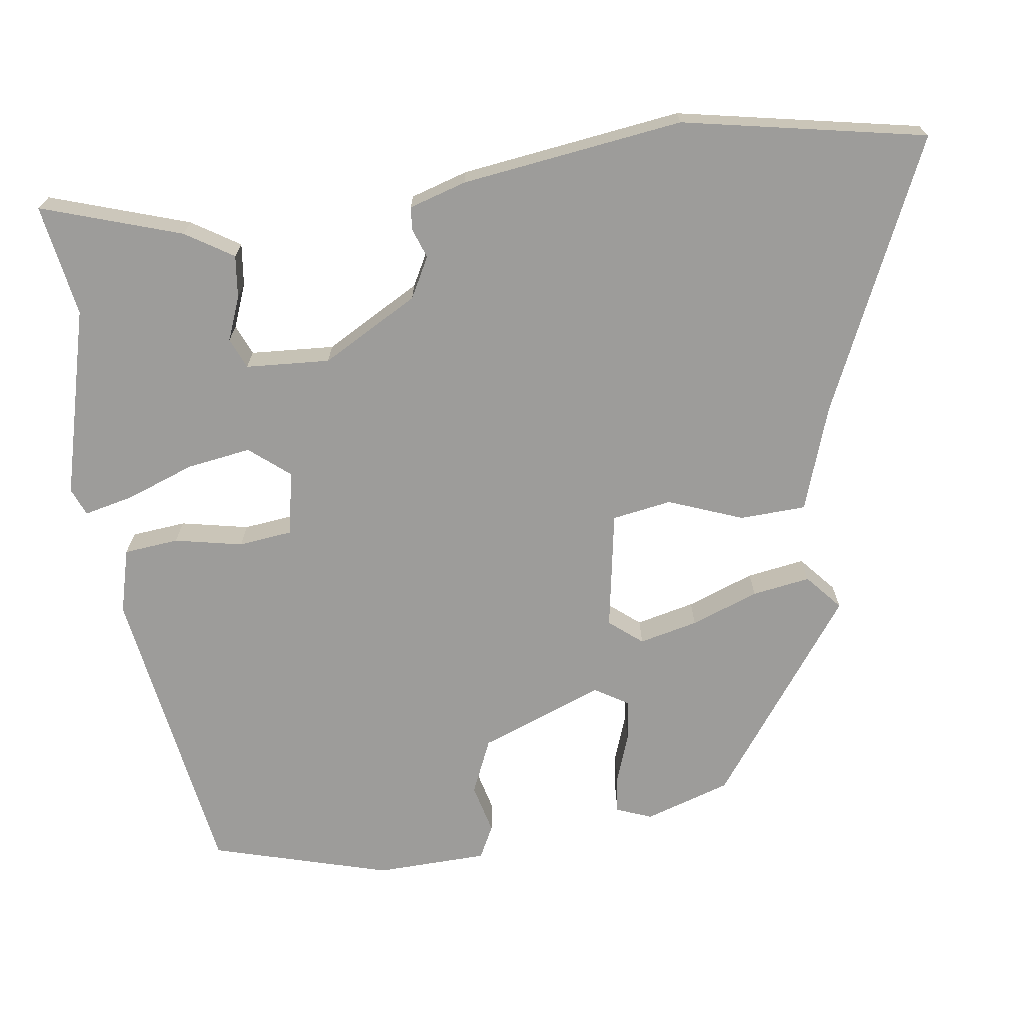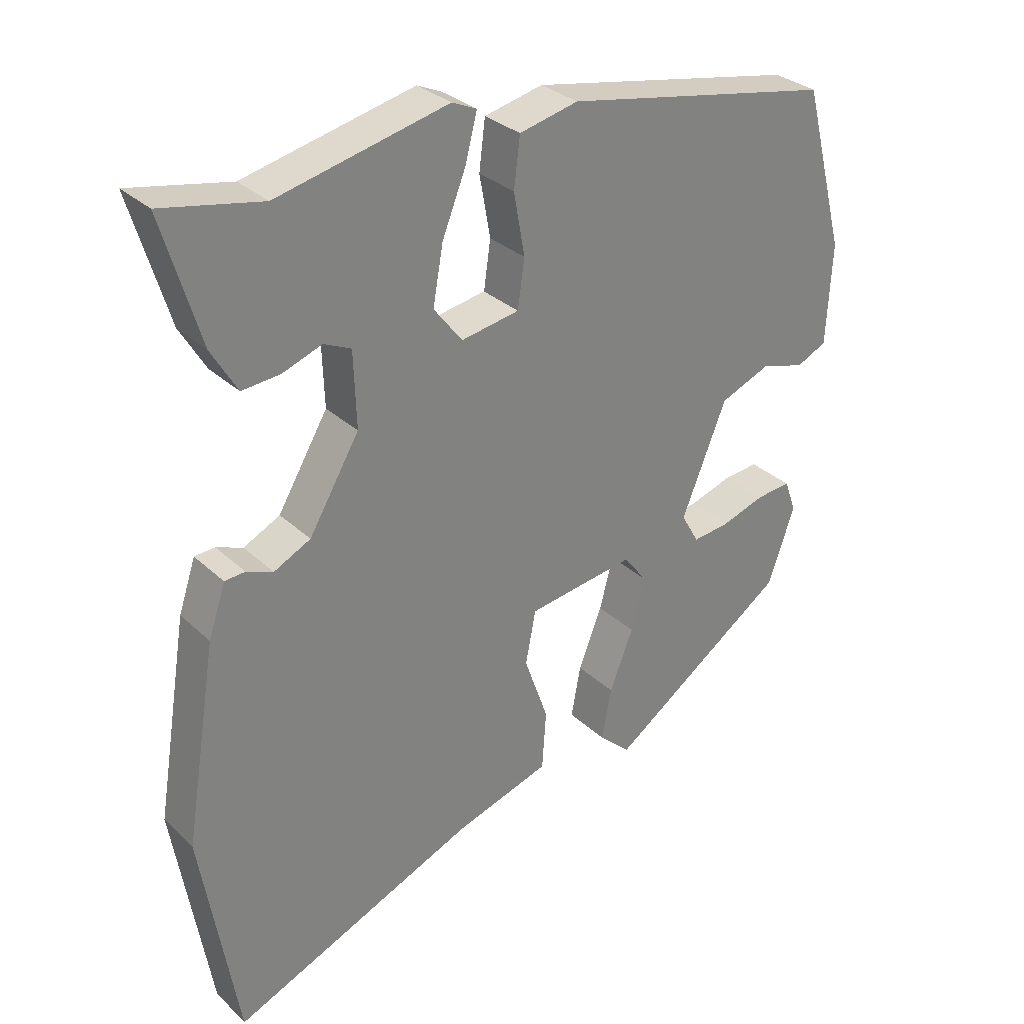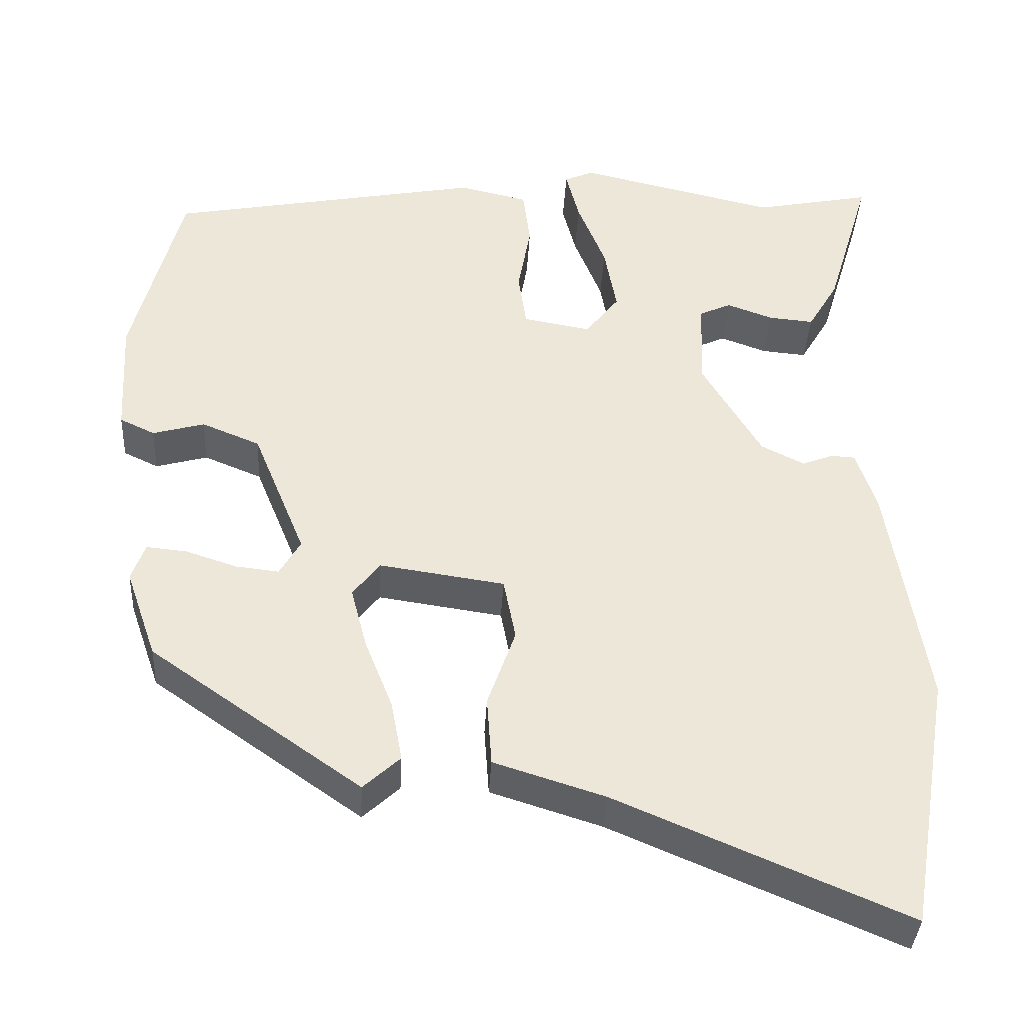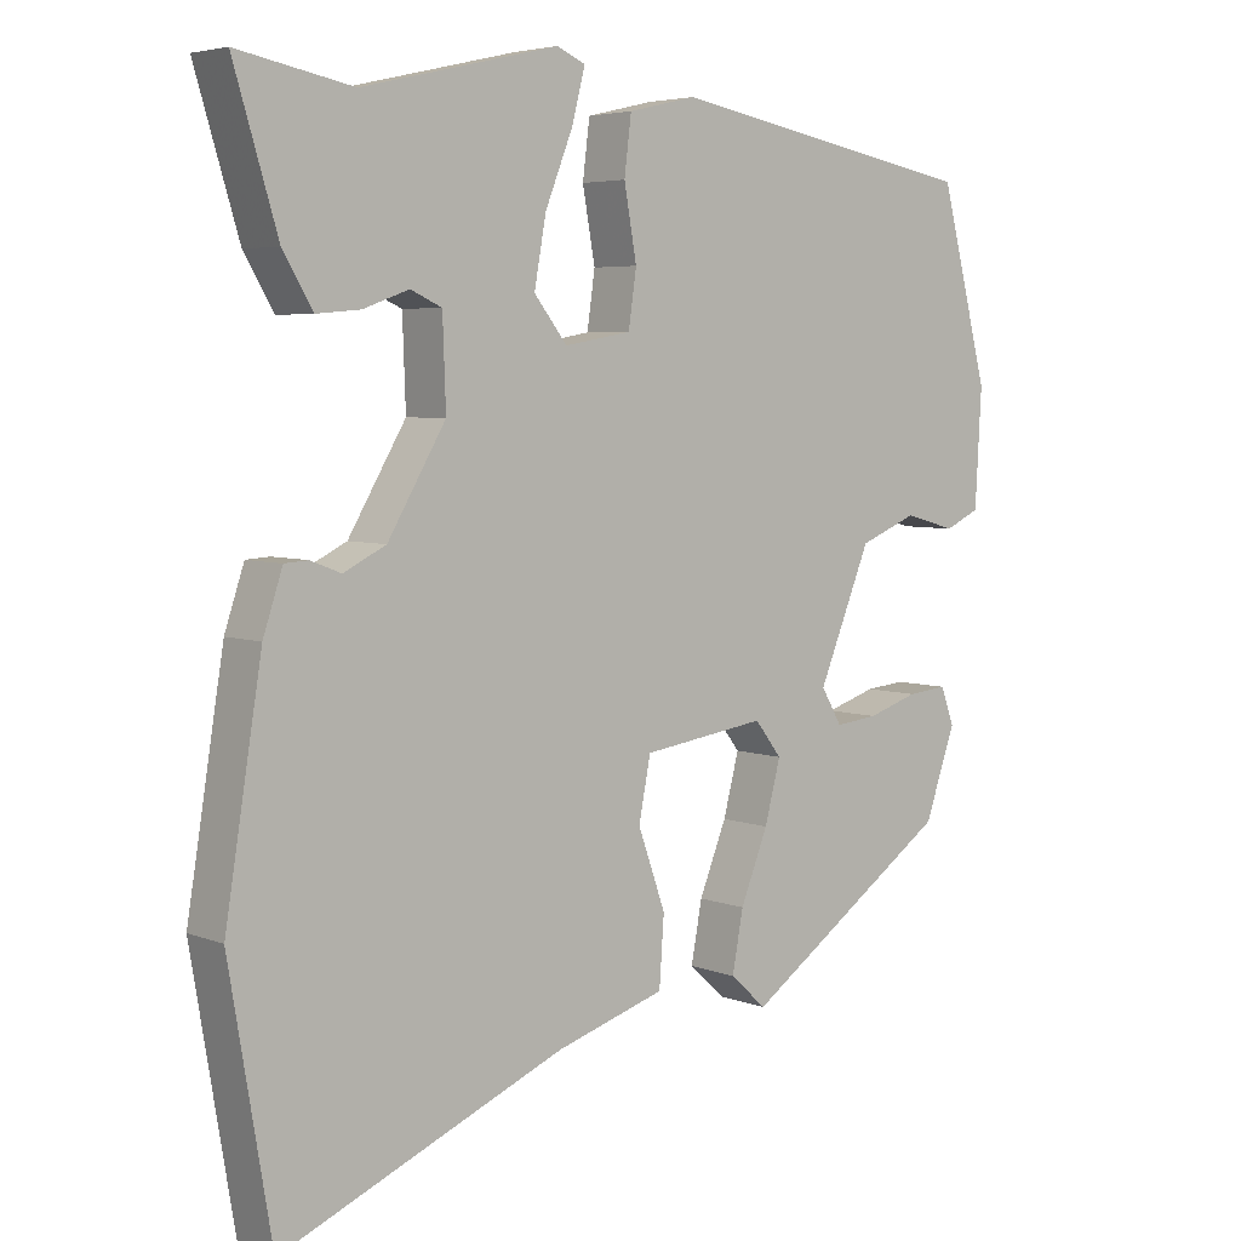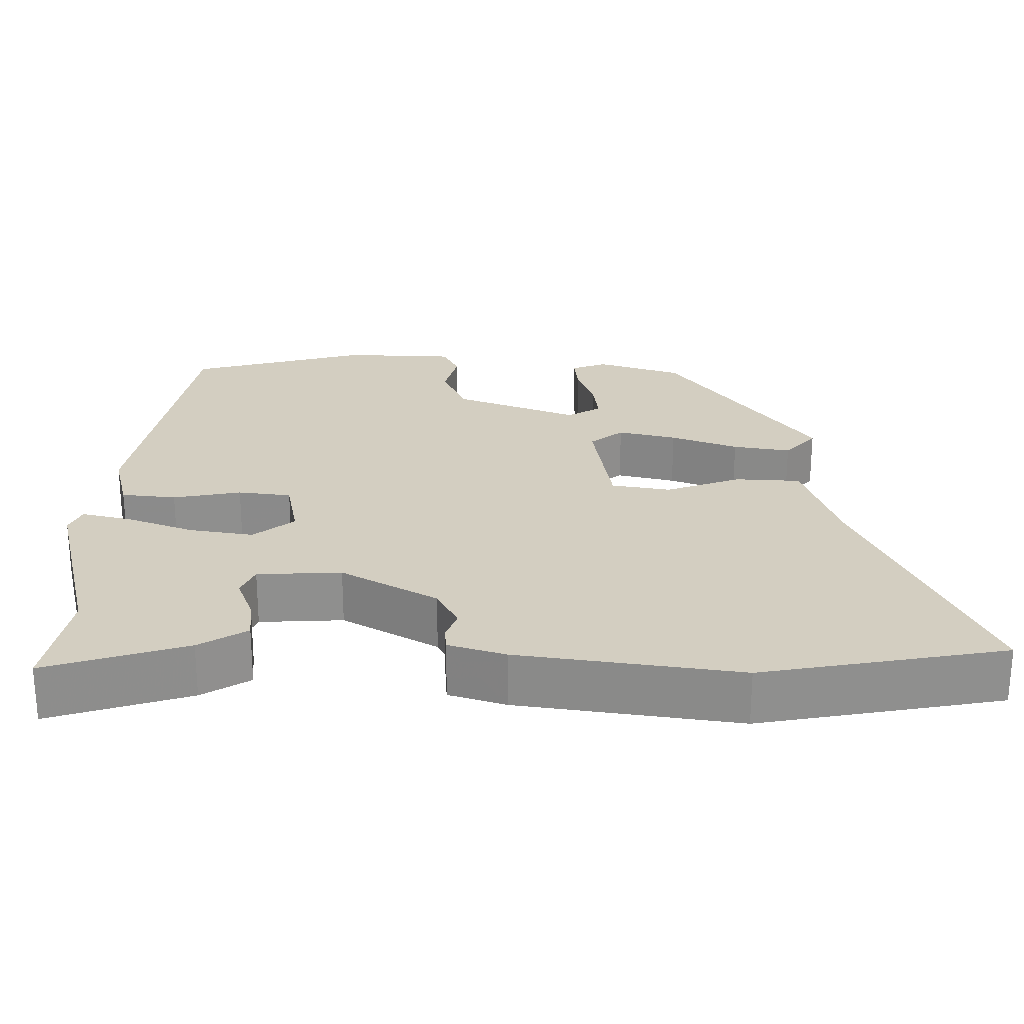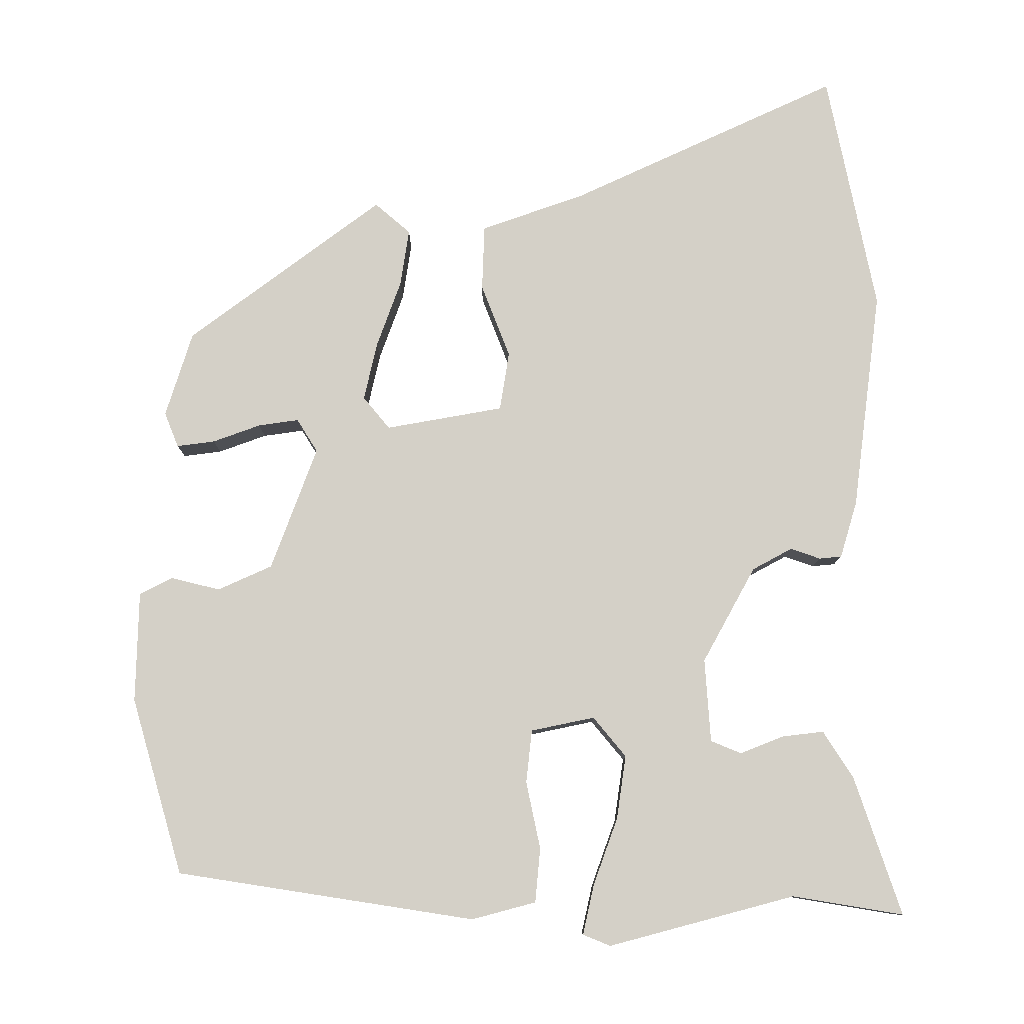
<metadata>
{"format":"obj","ext":"obj","renderer":"f3d","projection":"perspective","resolution":1024,"background":"white","views":[{"elev":-70.1,"azim":96.5,"up":"+Y"},{"elev":30.6,"azim":142.9,"up":"+Z"},{"elev":-37.6,"azim":-3.1,"up":"+Z"},{"elev":5.0,"azim":140.3,"up":"+Z"},{"elev":25.1,"azim":89.6,"up":"+Y"},{"elev":79.9,"azim":-1.8,"up":"+Y"}]}
</metadata>
<code>
v -0.47 0.07 0.415
v -0.075 0.07 0.489
v 0.011 0.07 0.469
v 0.02 0.07 0.397
v 0.004 0.07 0.307
v 0.014 0.07 0.237
v 0.099 0.07 0.222
v 0.141 0.07 0.276
v 0.126 0.07 0.36
v 0.091 0.07 0.448
v 0.074 0.07 0.514
v 0.11 0.07 0.53
v 0.36 0.07 0.472
v 0.507 0.07 0.501
v 0.451 0.07 0.315
v 0.413 0.07 0.251
v 0.357 0.07 0.256
v 0.299 0.07 0.277
v 0.259 0.07 0.259
v 0.255 0.07 0.148
v 0.329 0.07 0.023
v 0.383 0.07 -0.004
v 0.422 0.07 0.011
v 0.452 0.07 0.009
v 0.477 0.07 -0.066
v 0.524 0.07 -0.357
v 0.47 0.07 -0.679
v 0.109 0.07 -0.525
v -0.03 0.07 -0.481
v -0.036 0.07 -0.394
v -0.001 0.07 -0.295
v -0.016 0.07 -0.217
v -0.173 0.07 -0.194
v -0.207 0.07 -0.238
v -0.187 0.07 -0.315
v -0.152 0.07 -0.403
v -0.138 0.07 -0.479
v -0.184 0.07 -0.521
v -0.448 0.07 -0.336
v -0.487 0.07 -0.224
v -0.47 0.07 -0.177
v -0.419 0.07 -0.182
v -0.355 0.07 -0.203
v -0.301 0.07 -0.209
v -0.275 0.07 -0.164
v -0.341 0.07 -0.002
v -0.414 0.07 0.028
v -0.479 0.07 0.01
v -0.523 0.07 0.031
v -0.531 0.07 0.178
v -0.47 0 0.415
v -0.075 0 0.489
v 0.011 0 0.469
v 0.02 0 0.397
v 0.004 0 0.307
v 0.014 0 0.237
v 0.099 0 0.222
v 0.141 0 0.276
v 0.126 0 0.36
v 0.091 0 0.448
v 0.074 0 0.514
v 0.11 0 0.53
v 0.36 0 0.472
v 0.507 0 0.501
v 0.451 0 0.315
v 0.413 0 0.251
v 0.357 0 0.256
v 0.299 0 0.277
v 0.259 0 0.259
v 0.255 0 0.148
v 0.329 0 0.023
v 0.383 0 -0.004
v 0.422 0 0.011
v 0.452 0 0.009
v 0.477 0 -0.066
v 0.524 0 -0.357
v 0.47 0 -0.679
v 0.109 0 -0.525
v -0.03 0 -0.481
v -0.036 0 -0.394
v -0.001 0 -0.295
v -0.016 0 -0.217
v -0.173 0 -0.194
v -0.207 0 -0.238
v -0.187 0 -0.315
v -0.152 0 -0.403
v -0.138 0 -0.479
v -0.184 0 -0.521
v -0.448 0 -0.336
v -0.487 0 -0.224
v -0.47 0 -0.177
v -0.419 0 -0.182
v -0.355 0 -0.203
v -0.301 0 -0.209
v -0.275 0 -0.164
v -0.341 0 -0.002
v -0.414 0 0.028
v -0.479 0 0.01
v -0.523 0 0.031
v -0.531 0 0.178
f 3 4 5
f 2 3 5
f 1 2 5
f 50 1 5
f 49 50 5
f 48 49 5
f 47 48 5
f 46 47 5 6
f 45 46 6 7
f 44 45 7
f 41 42 43
f 40 41 43
f 39 40 43
f 38 39 43
f 37 38 43
f 36 37 43
f 35 36 43
f 34 35 43 44
f 33 34 44 7
f 28 29 30 31
f 28 31 32
f 27 28 32
f 26 27 32
f 25 26 32
f 24 25 32
f 23 24 32
f 22 23 32
f 21 22 32 33
f 16 17 18
f 15 16 18
f 14 15 18
f 13 14 18
f 13 18 19
f 12 13 19
f 11 12 19
f 10 11 19
f 9 10 19
f 8 9 19 20
f 20 21 33
f 8 20 33
f 7 8 33
f 55 54 53
f 55 53 52
f 55 52 51
f 55 51 100
f 55 100 99
f 55 99 98
f 55 98 97
f 56 55 97 96
f 57 56 96 95
f 57 95 94
f 93 92 91
f 93 91 90
f 93 90 89
f 93 89 88
f 93 88 87
f 93 87 86
f 93 86 85
f 94 93 85 84
f 57 94 84 83
f 81 80 79 78
f 82 81 78
f 82 78 77
f 82 77 76
f 82 76 75
f 82 75 74
f 82 74 73
f 82 73 72
f 83 82 72 71
f 68 67 66
f 68 66 65
f 68 65 64
f 68 64 63
f 69 68 63
f 69 63 62
f 69 62 61
f 69 61 60
f 69 60 59
f 70 69 59 58
f 83 71 70
f 83 70 58
f 83 58 57
f 1 51 52 2
f 2 52 53 3
f 3 53 54 4
f 4 54 55 5
f 5 55 56 6
f 6 56 57 7
f 7 57 58 8
f 8 58 59 9
f 9 59 60 10
f 10 60 61 11
f 11 61 62 12
f 12 62 63 13
f 13 63 64 14
f 14 64 65 15
f 15 65 66 16
f 16 66 67 17
f 17 67 68 18
f 18 68 69 19
f 19 69 70 20
f 20 70 71 21
f 21 71 72 22
f 22 72 73 23
f 23 73 74 24
f 24 74 75 25
f 25 75 76 26
f 26 76 77 27
f 27 77 78 28
f 28 78 79 29
f 29 79 80 30
f 30 80 81 31
f 31 81 82 32
f 32 82 83 33
f 33 83 84 34
f 34 84 85 35
f 35 85 86 36
f 36 86 87 37
f 37 87 88 38
f 38 88 89 39
f 39 89 90 40
f 40 90 91 41
f 41 91 92 42
f 42 92 93 43
f 43 93 94 44
f 44 94 95 45
f 45 95 96 46
f 46 96 97 47
f 47 97 98 48
f 48 98 99 49
f 49 99 100 50
f 50 100 51 1

</code>
